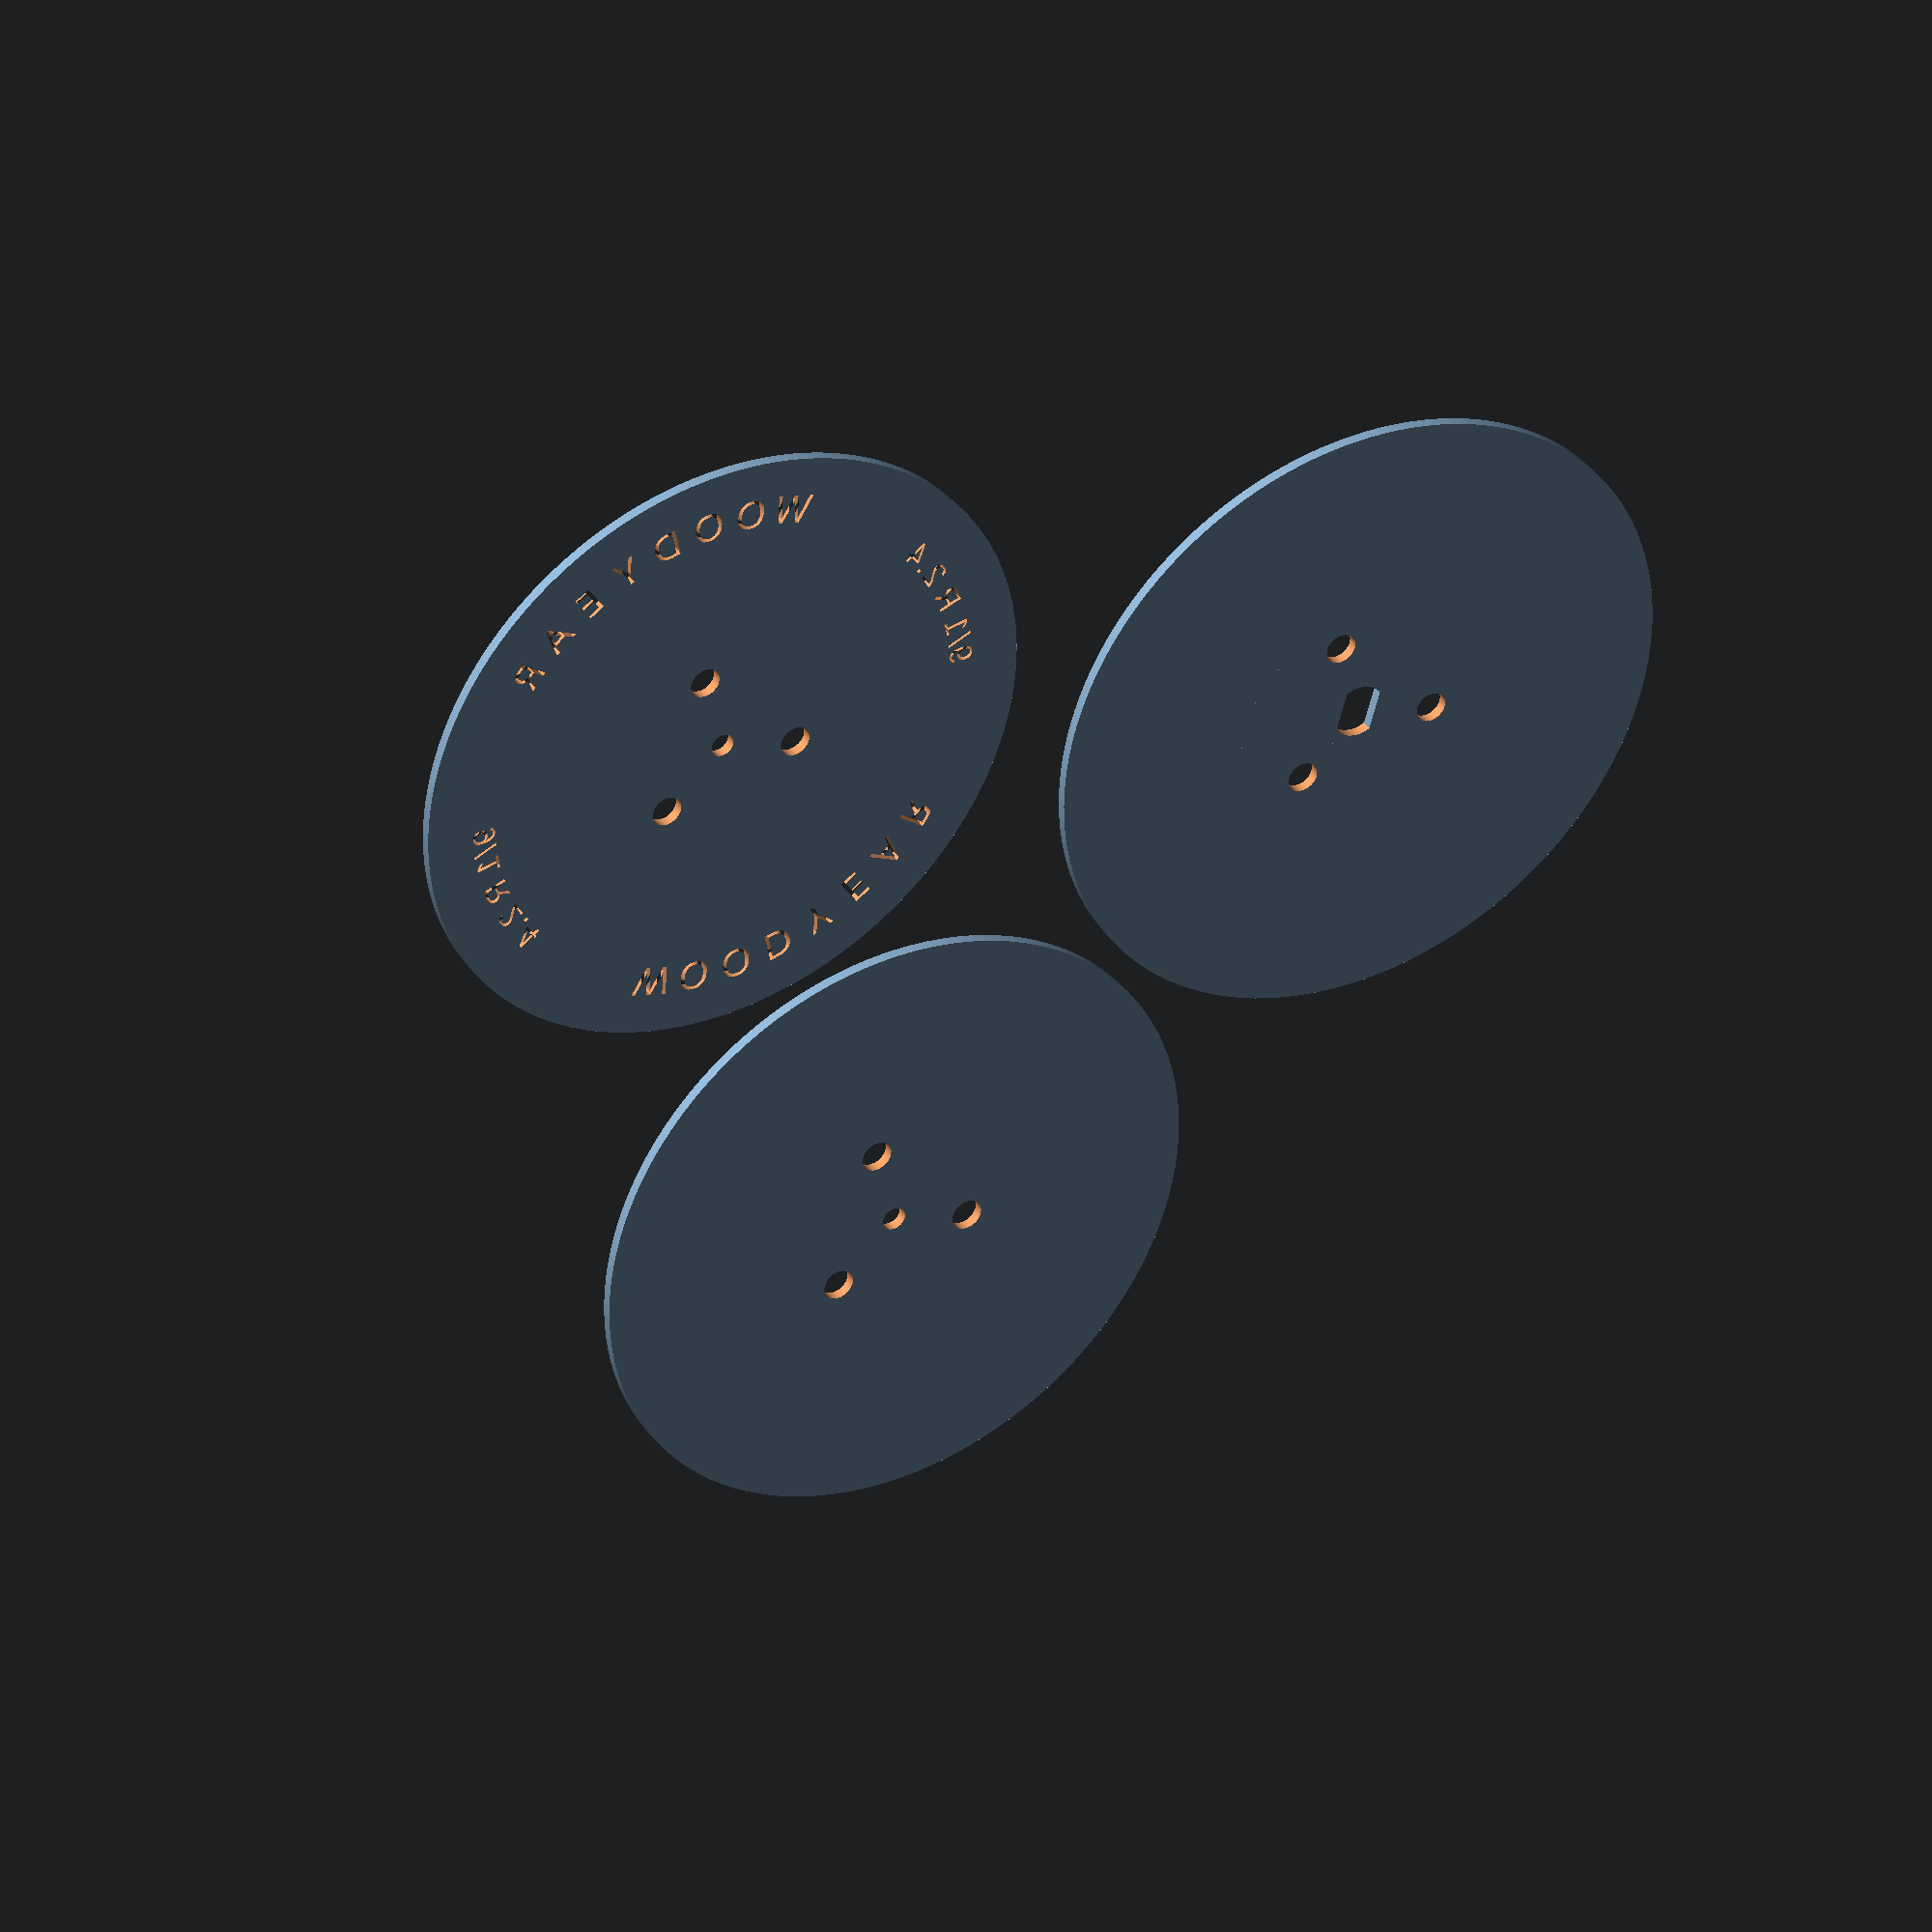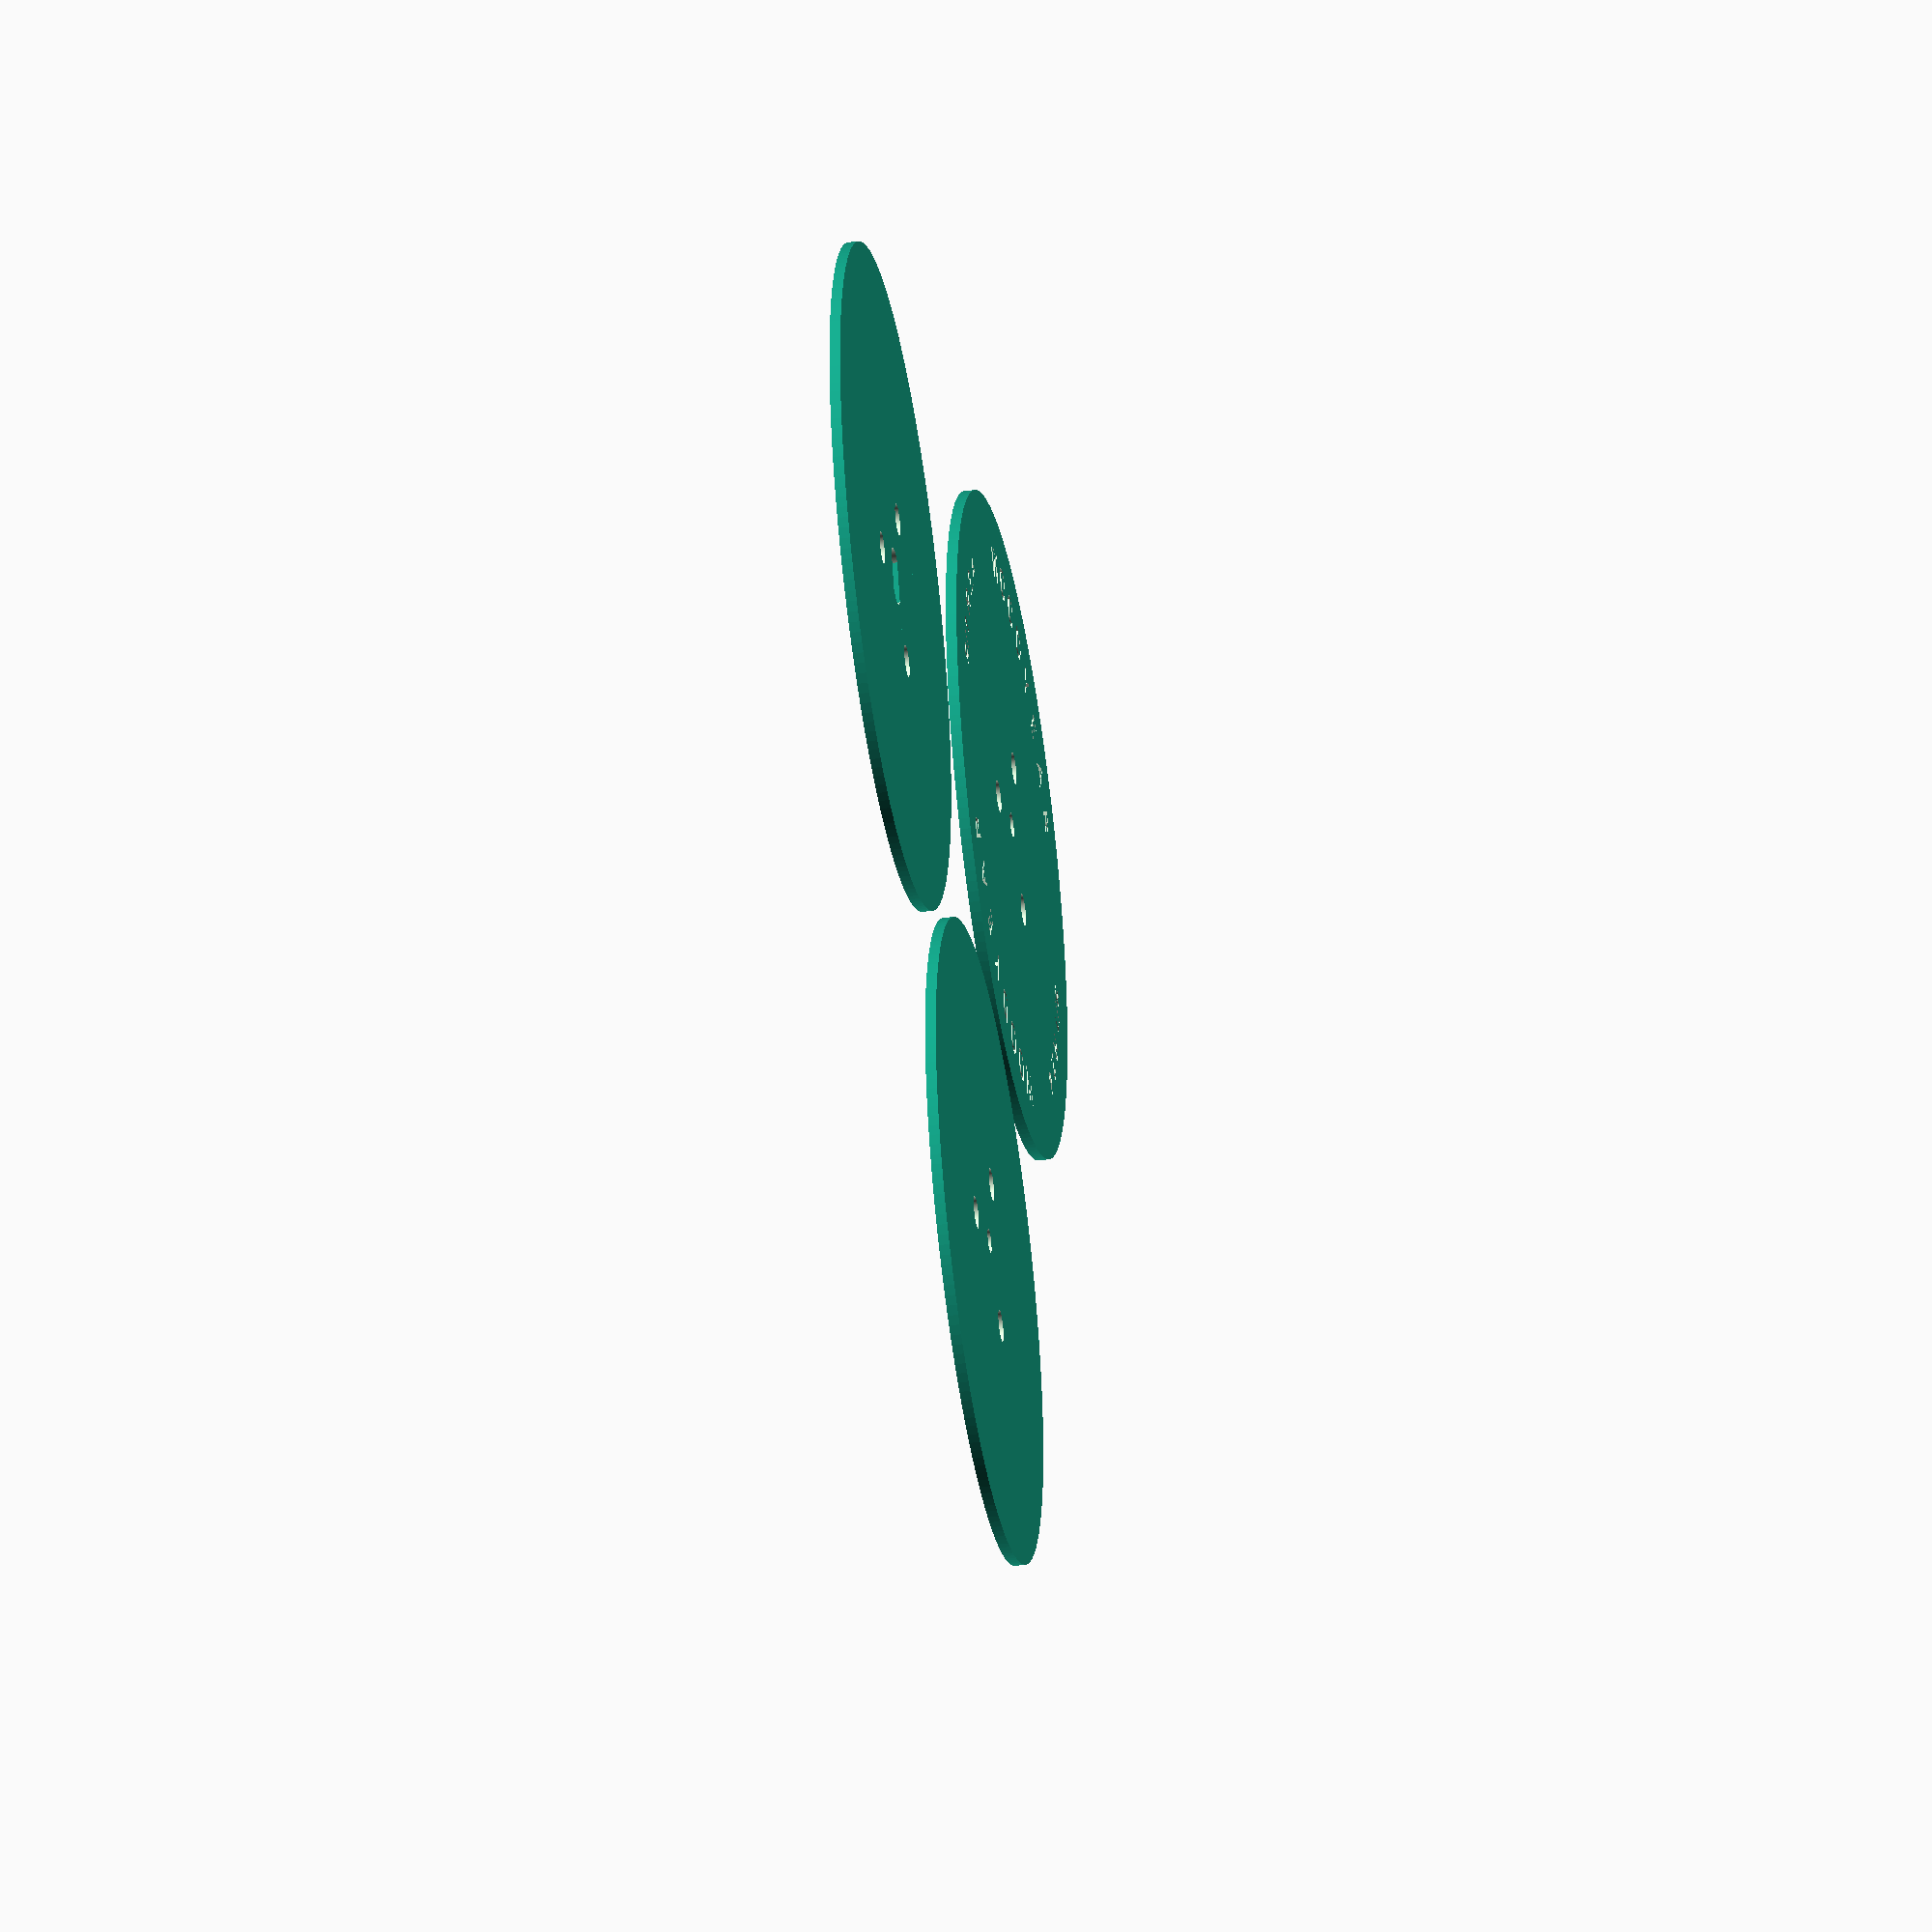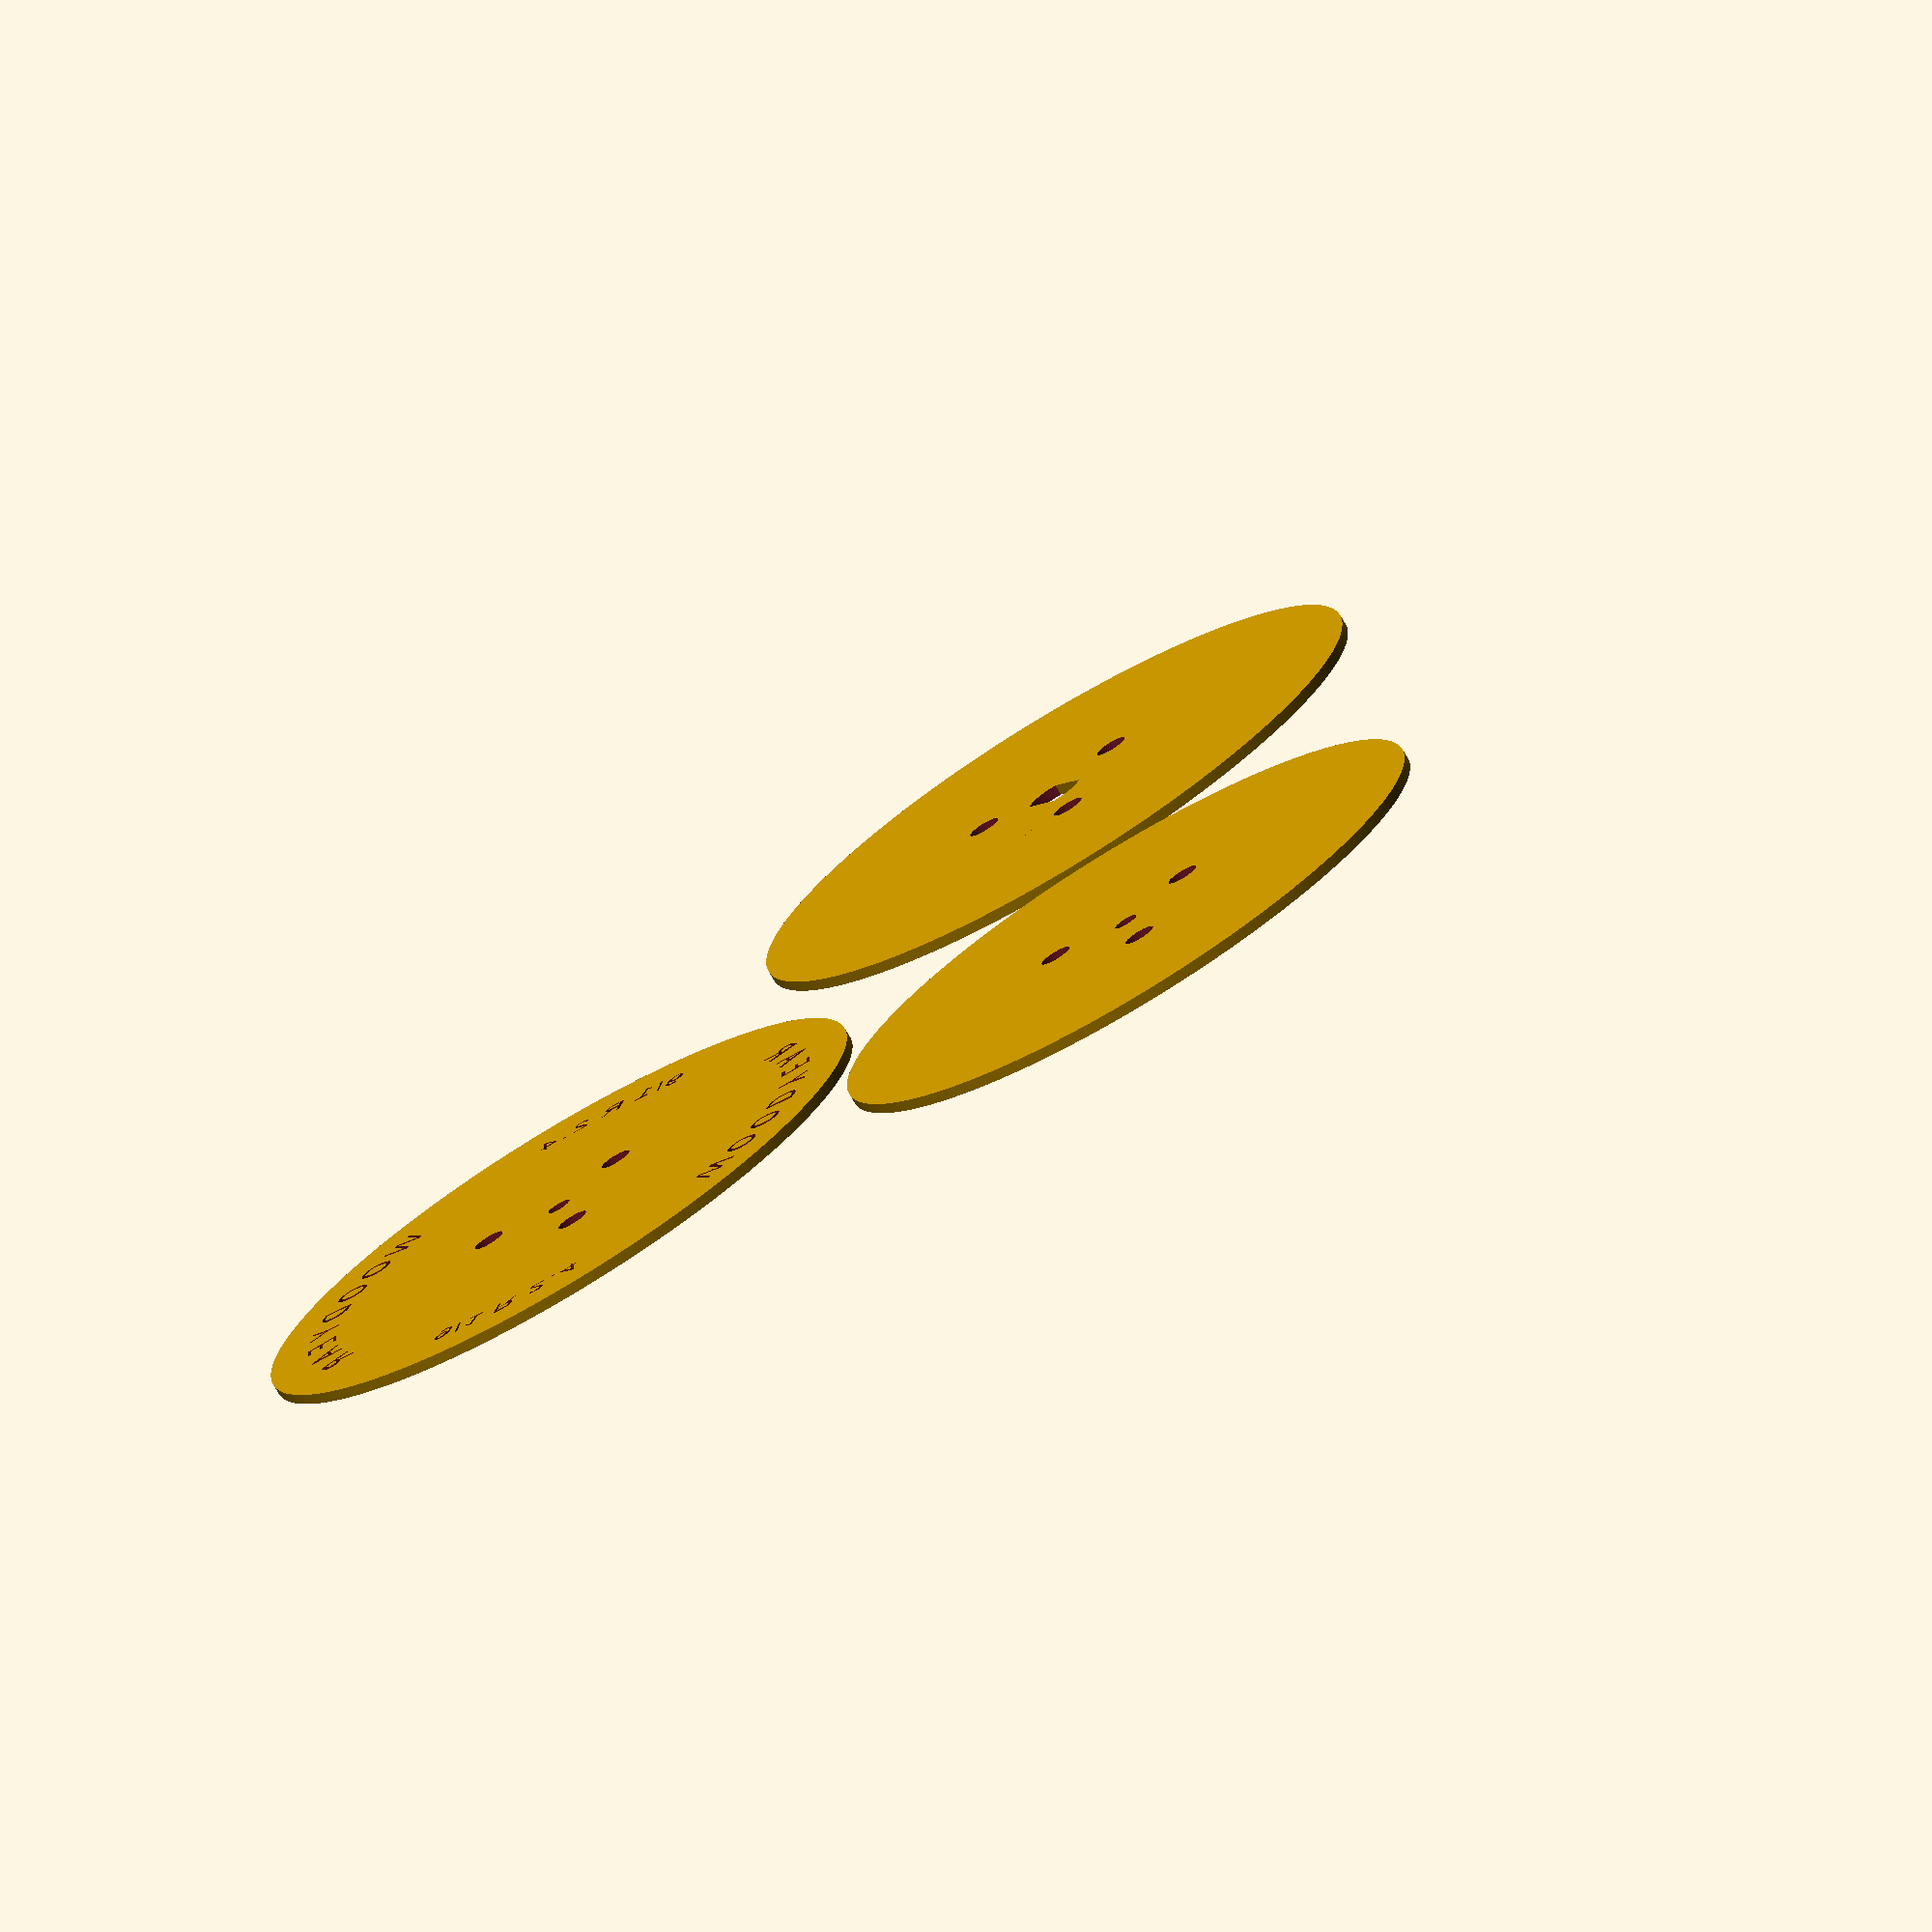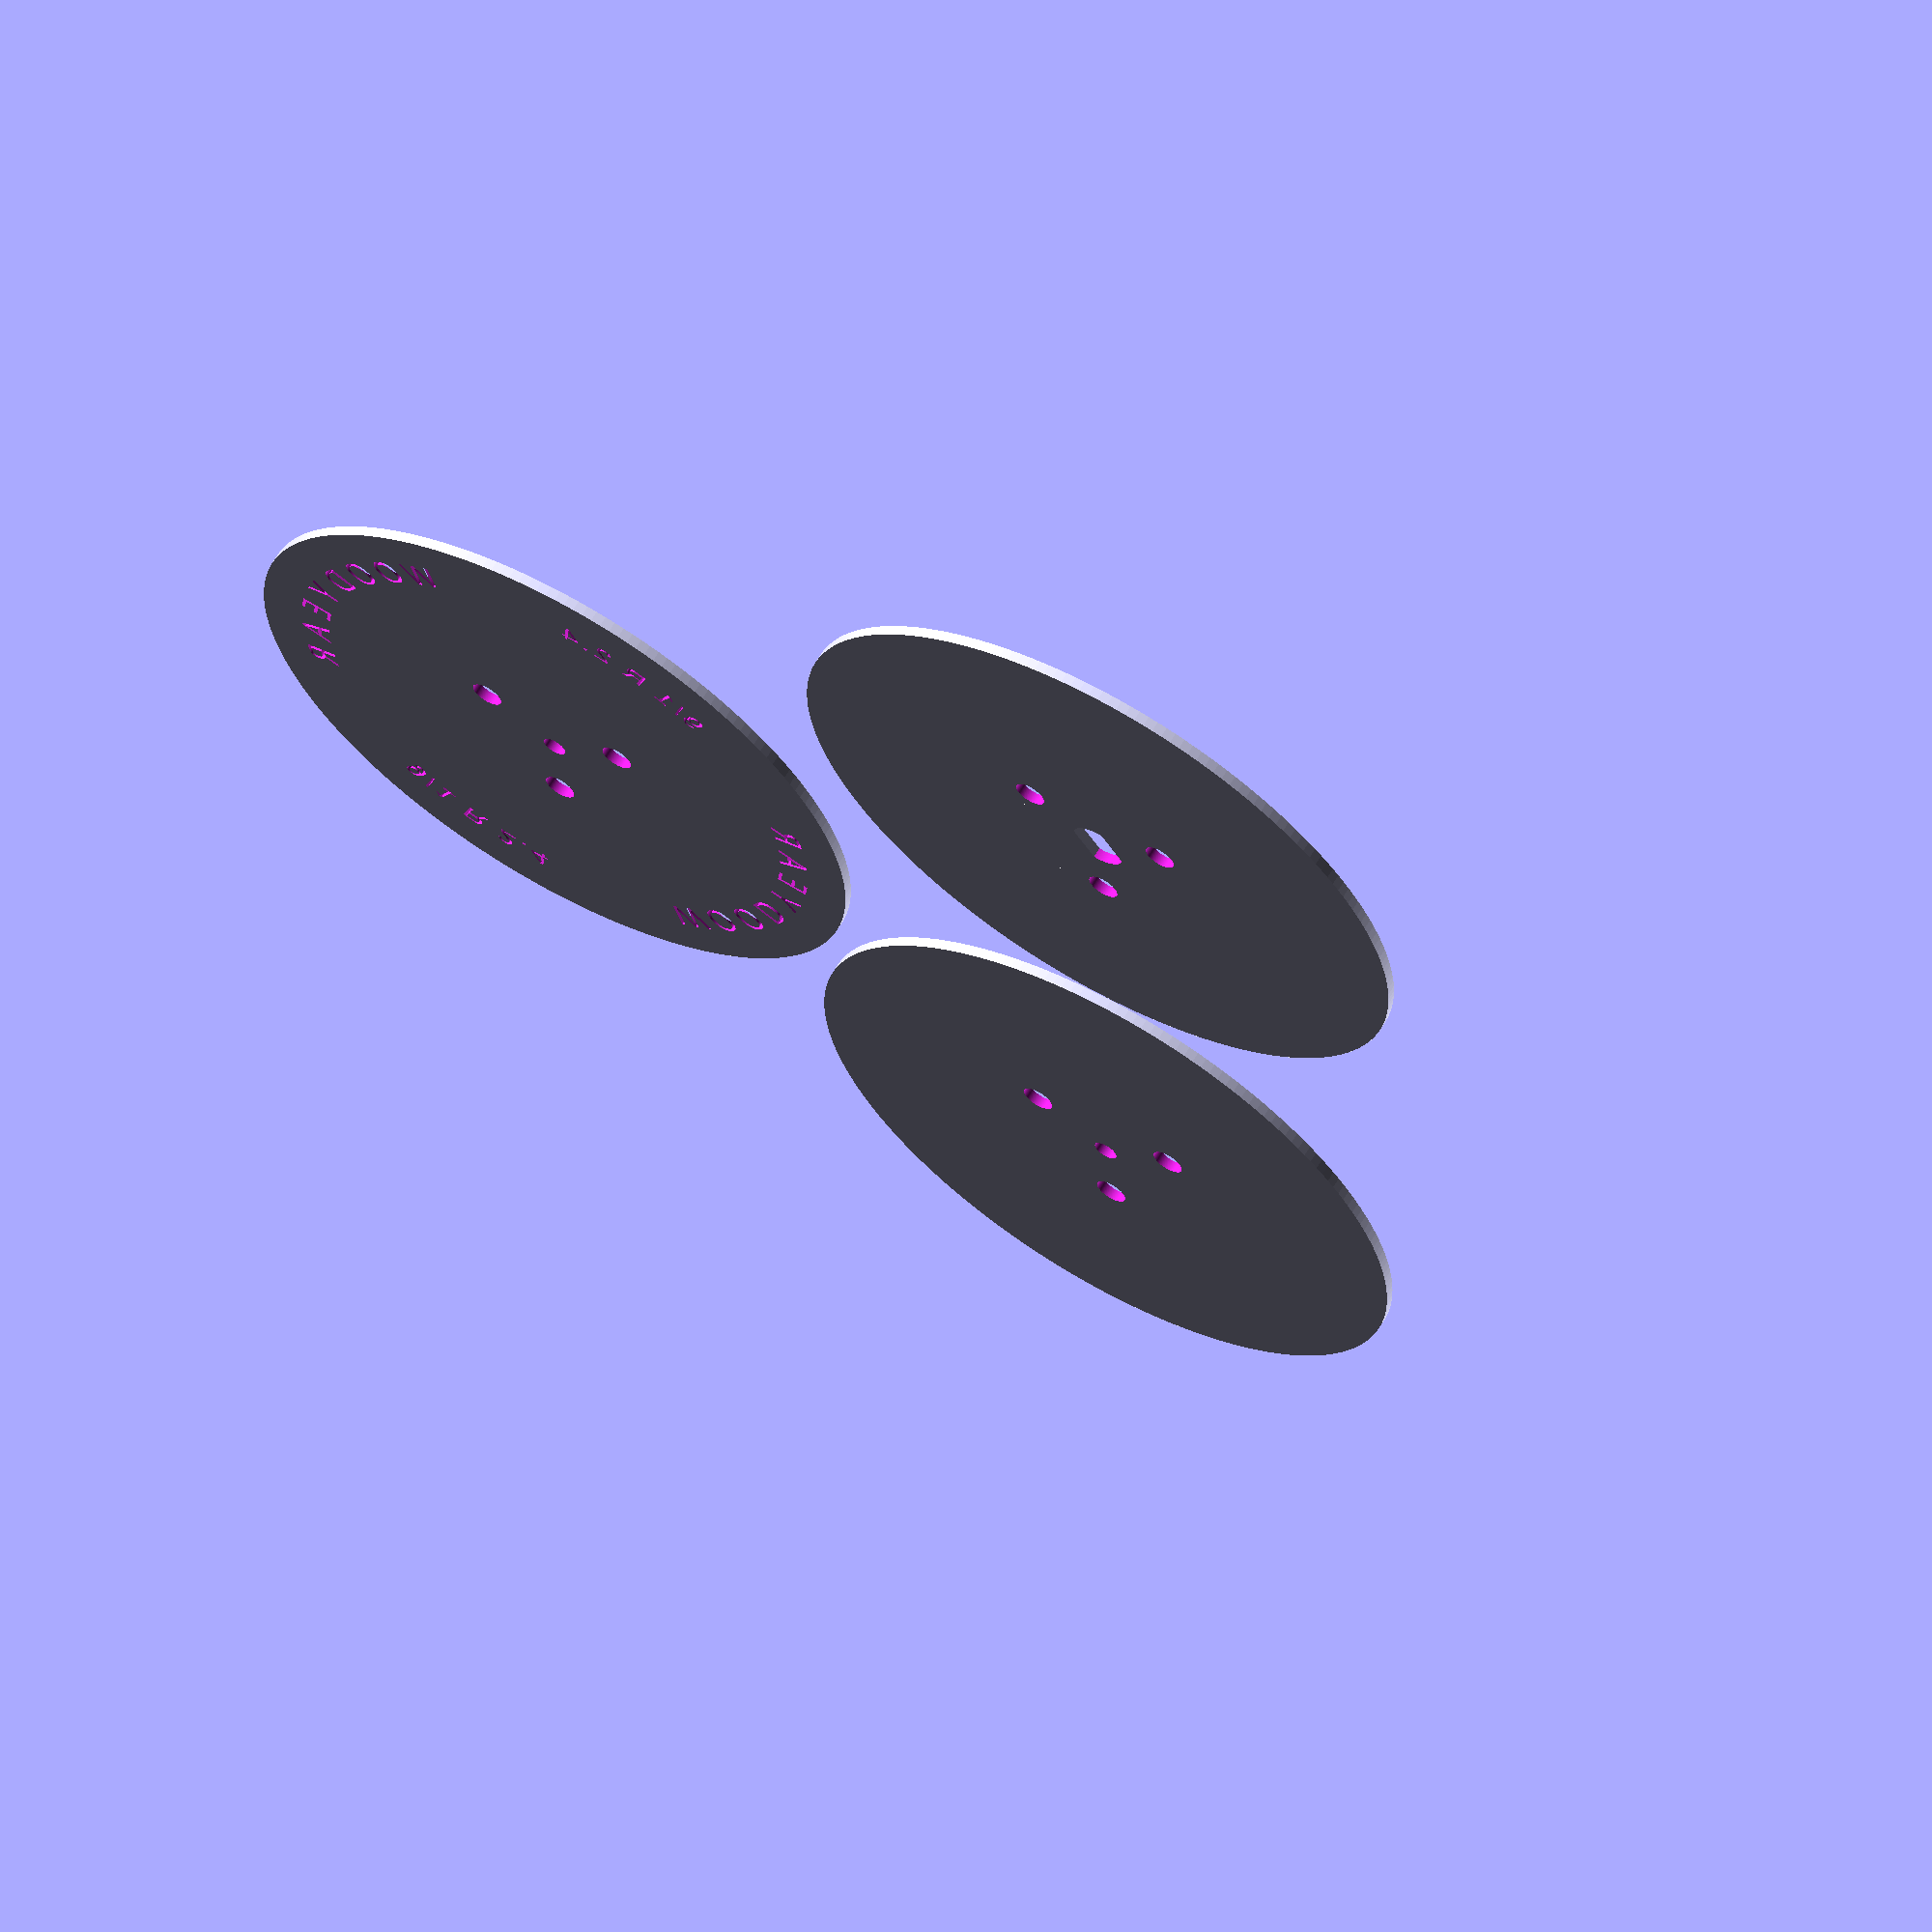
<openscad>
$fn=200;

module curved_text(string, r, size, font, angle) {
    for (a =[0:len(string)]) {
        rotate(a*angle*-1) translate([0,r]) text(string[a], size=size, font=font, halign="center");
    }
}

difference() {
    circle(r=60/2+1);
    circle(r=1.15);
    translate([8,0]) circle(r=1.5);
    rotate(120) translate([8,0]) circle(r=1.5);
    rotate(240) translate([8,0]) circle(r=1.5);
    
    //translate([-16,19]) text("WOODYEAR", size=3, font="PhattPhreddy", spacing=1.2);
    curved_text("WOODYEAR", size=3, font="PhattPhreddy", r=24, angle=10);
    rotate(180) curved_text("WOODYEAR", size=3, font="PhattPhreddy", r=24, angle=10);
    rotate(70) curved_text("9/1 R 2.4", size=2.4, font="Arial", r=24, angle=4);
    rotate(180+70) curved_text("9/1 R 2.4", size=2.4, font="Arial", r=24, angle=4);
    //rotate(180) translate([-16,19]) text("WOODYEAR", size=3, font="PhattPhreddy", spacing=1.2);
}

translate([70,0]) difference() {
    circle(r=60/2+1);
    difference() {
        circle(r=5.3/2);
        translate([3.6/2,-5]) square([10,10]);
        translate([-10-3.6/2,-5]) square([10,10]);
        
    }
    translate([8,0]) circle(r=1.5);
    rotate(120) translate([8,0]) circle(r=1.5);
    rotate(240) translate([8,0]) circle(r=1.5);
    
    //translate([-16,19]) text("WOODYEAR", size=3, font="PhattPhreddy", spacing=1.2);
    //rotate(180) translate([-16,19]) text("WOODYEAR", size=3, font="PhattPhreddy", spacing=1.2);
}

translate([35,53]) difference() {
    circle(r=60/2);
    /*difference() {
        circle(r=5.3/2);
        translate([3.6/2,-5]) square([10,10]);
        translate([-10-3.6/2,-5]) square([10,10]);
        
    }*/
    circle(r=1.15);
    translate([8,0]) circle(r=1.5);
    rotate(120) translate([8,0]) circle(r=1.5);
    rotate(240) translate([8,0]) circle(r=1.5);
}
</openscad>
<views>
elev=323.3 azim=163.1 roll=150.9 proj=o view=wireframe
elev=41.7 azim=157.9 roll=279.5 proj=o view=solid
elev=75.6 azim=220.4 roll=211.2 proj=o view=wireframe
elev=115.8 azim=34.2 roll=329.7 proj=o view=wireframe
</views>
